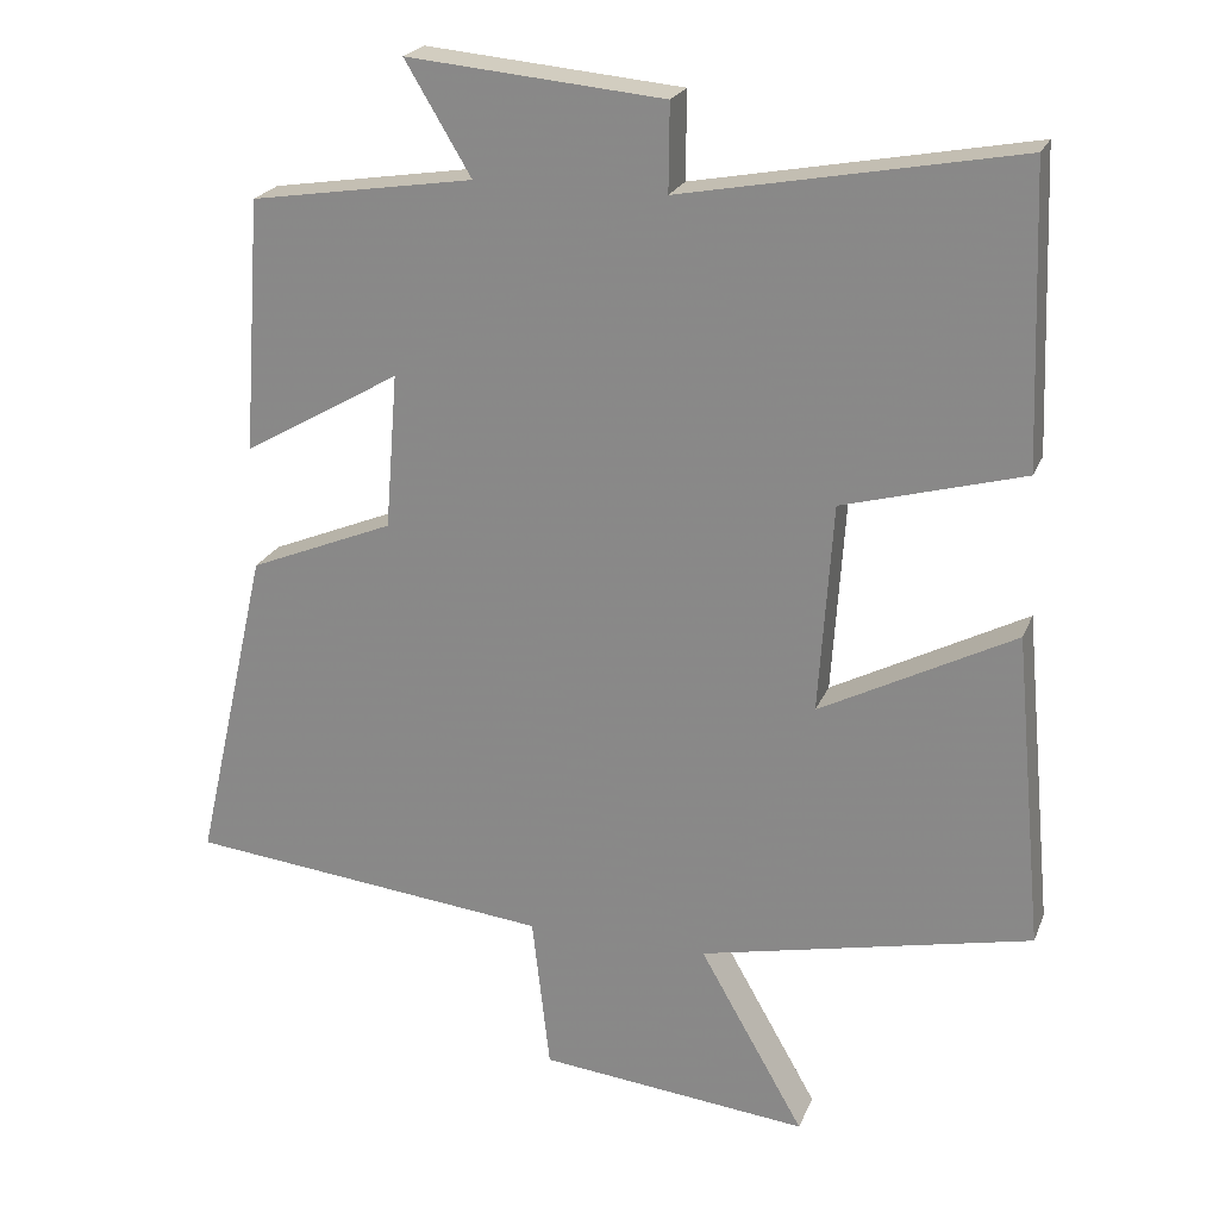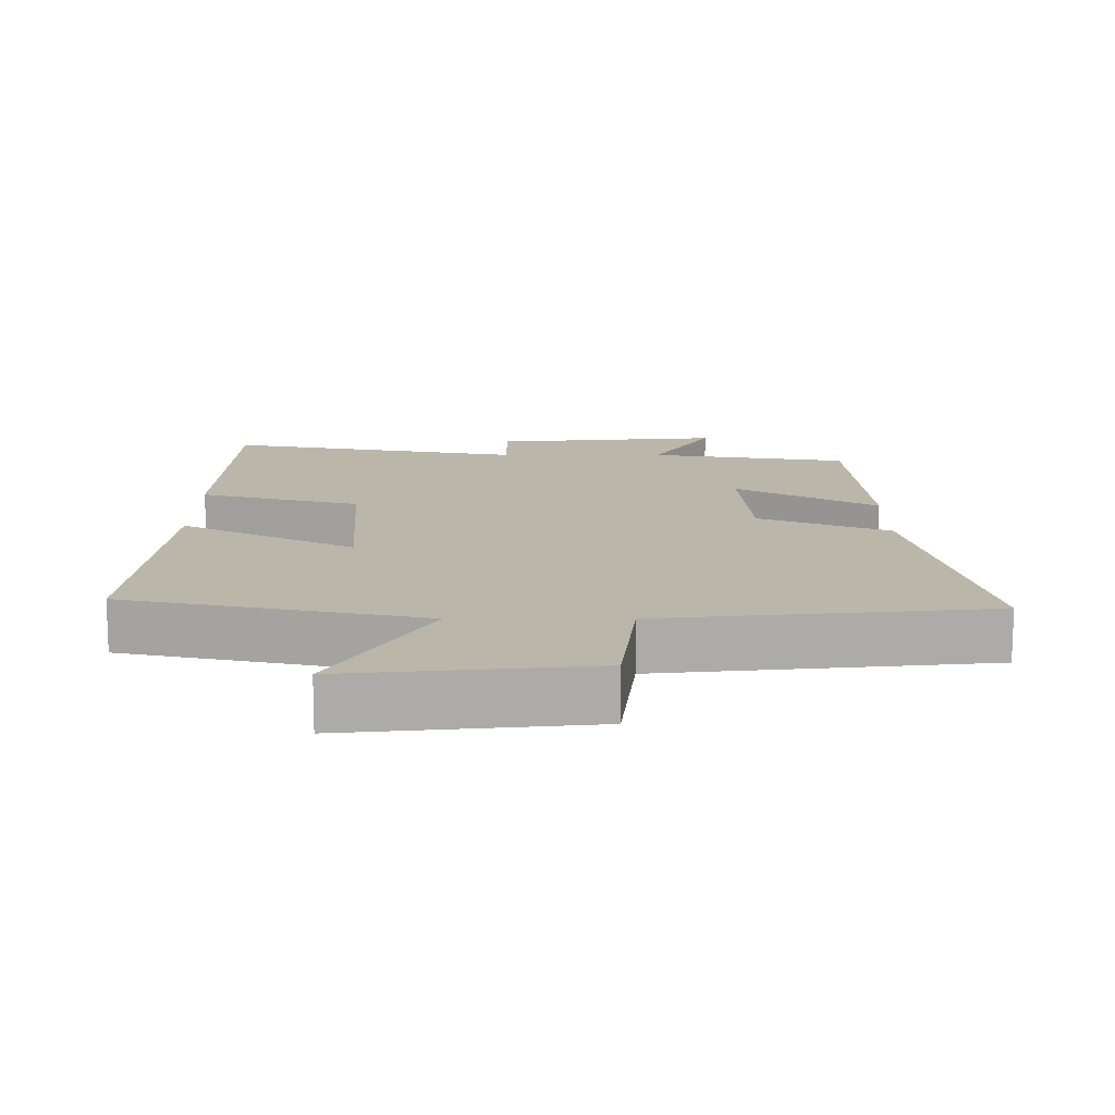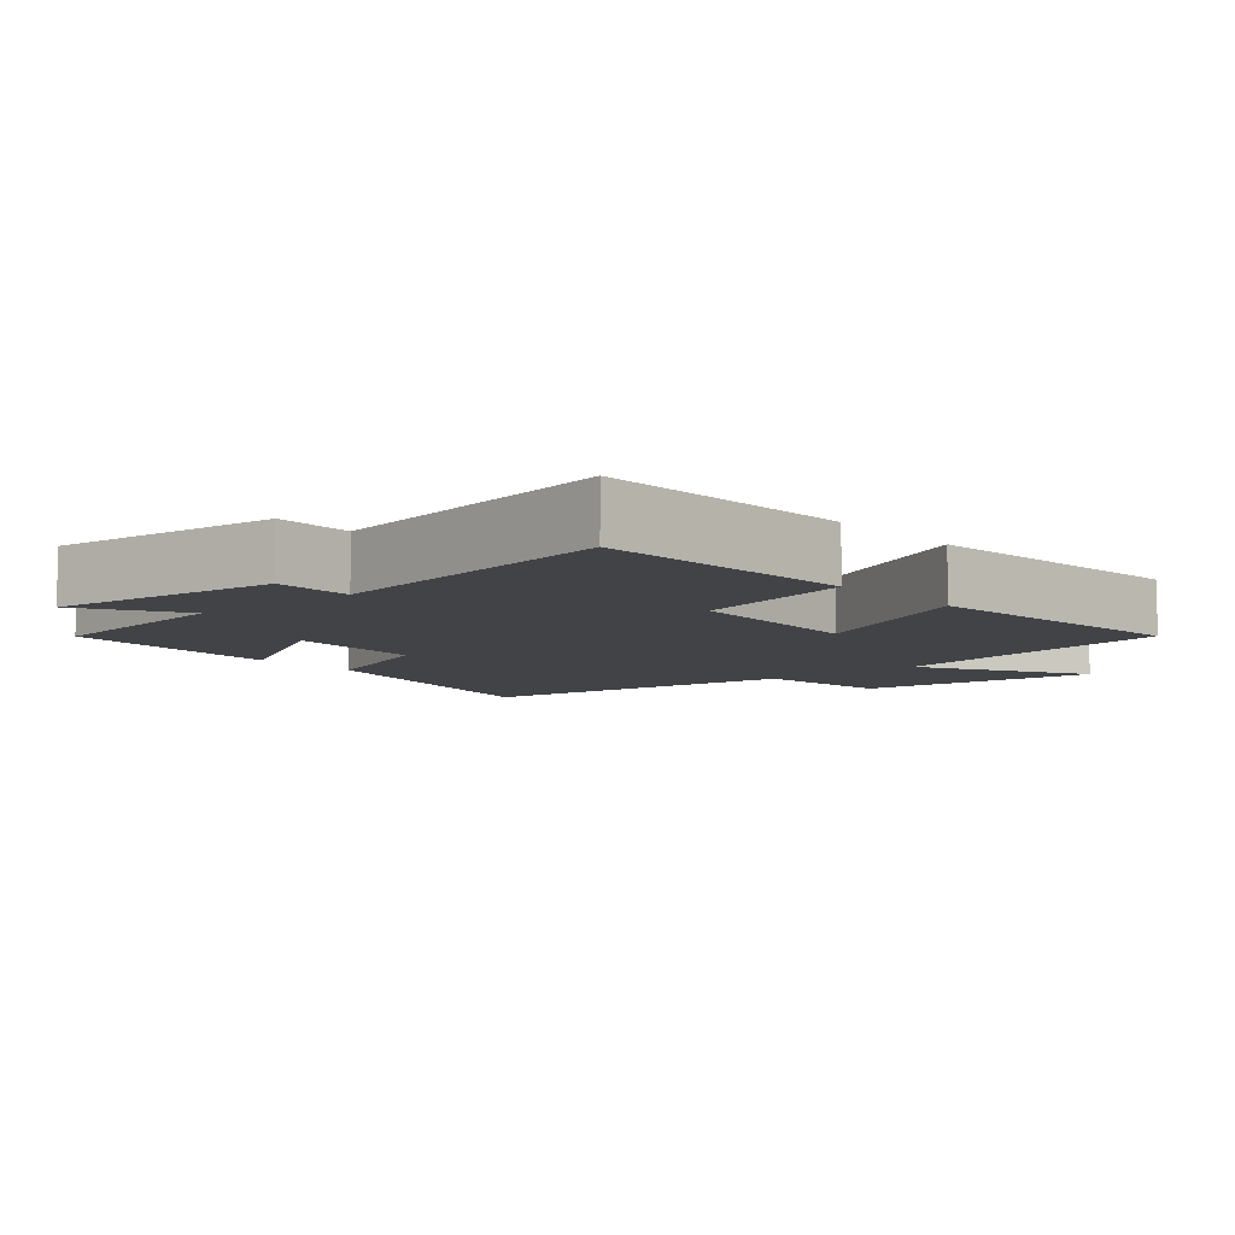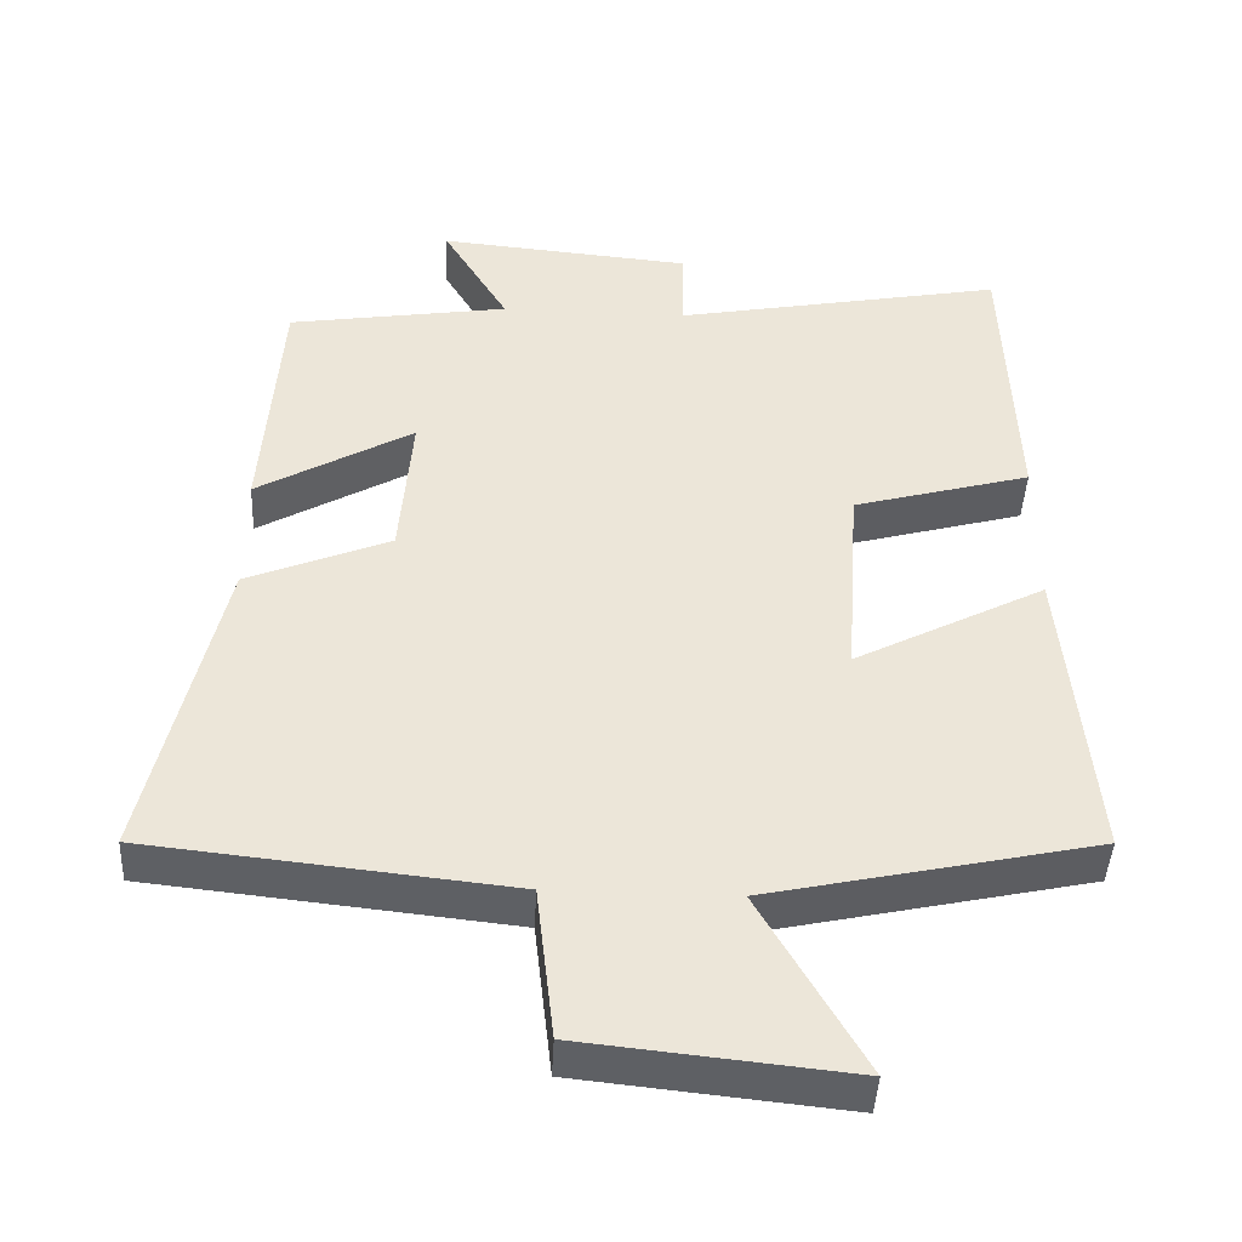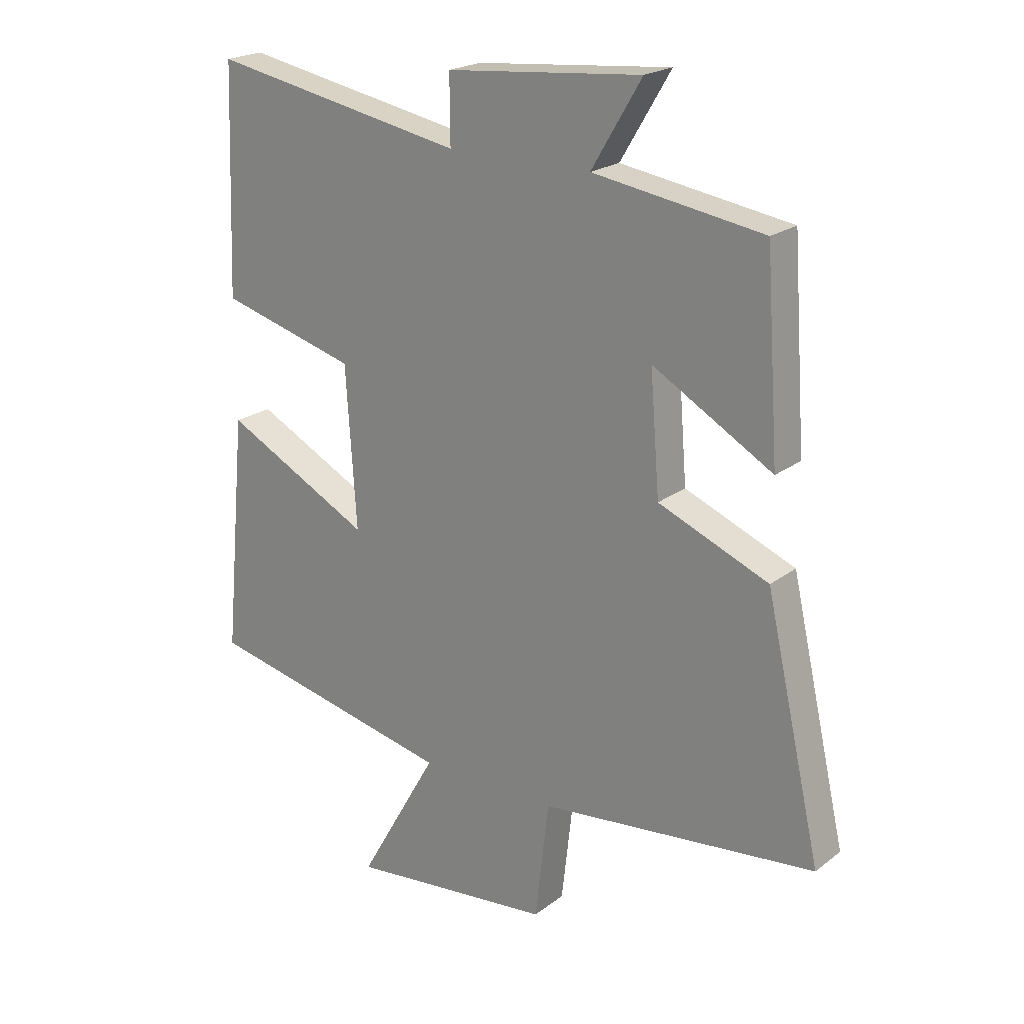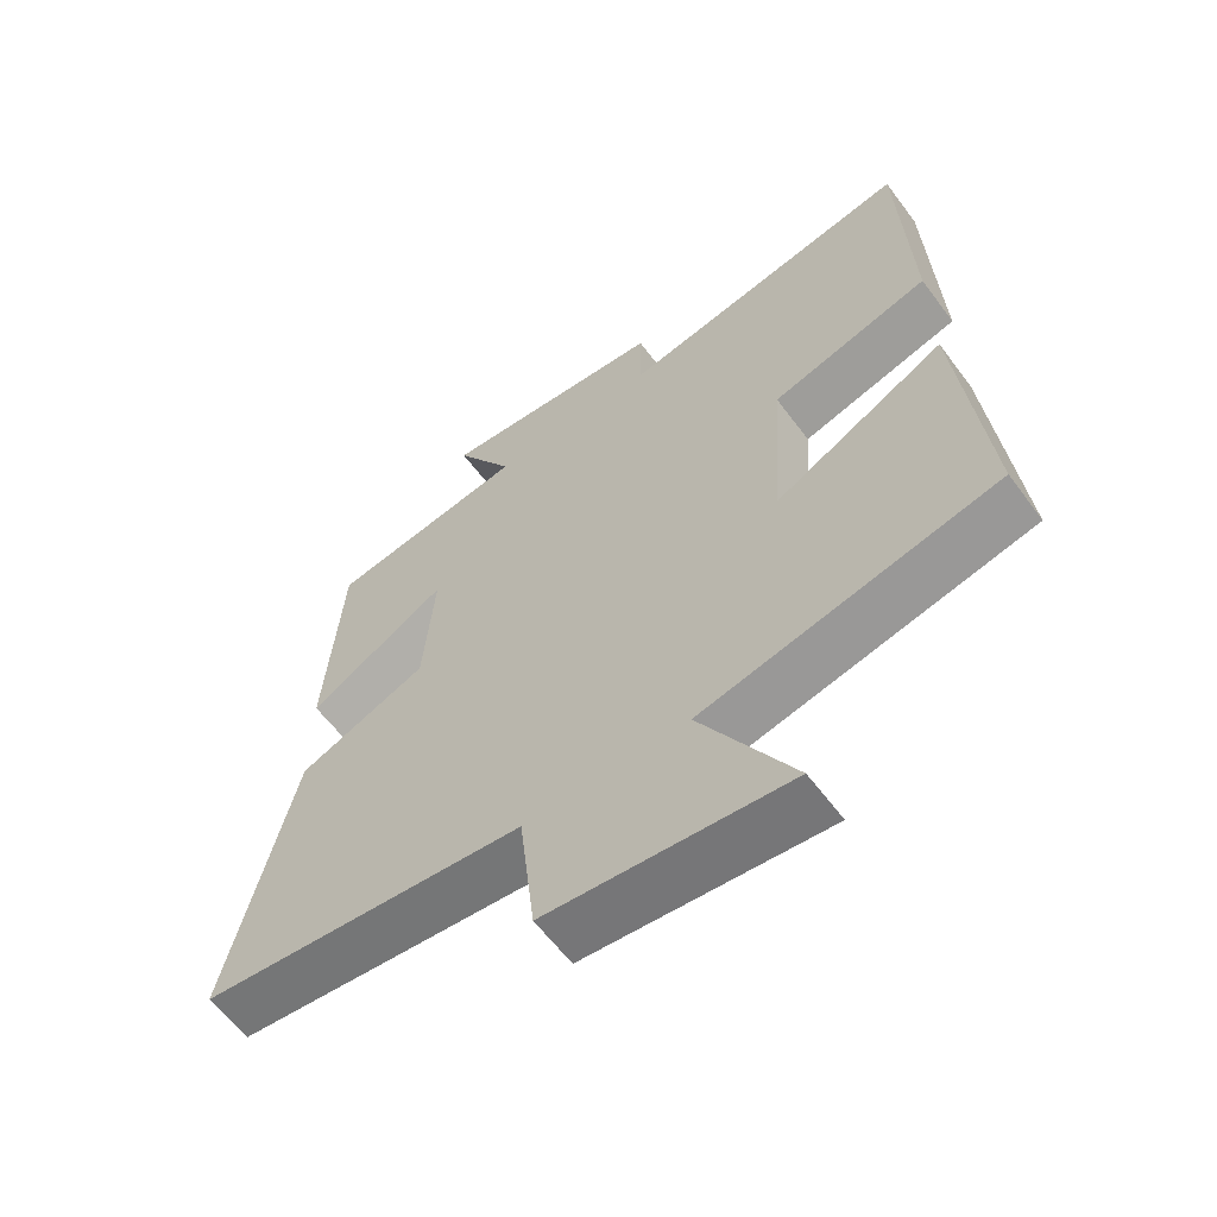
<metadata>
{"format":"obj","ext":"obj","renderer":"f3d","projection":"perspective","resolution":1024,"background":"white","views":[{"elev":22.4,"azim":18.0,"up":"+Z"},{"elev":13.9,"azim":-179.9,"up":"+Y"},{"elev":-7.3,"azim":40.5,"up":"+Y"},{"elev":-43.6,"azim":-2.8,"up":"+Z"},{"elev":21.3,"azim":-142.8,"up":"+Z"},{"elev":-61.0,"azim":36.6,"up":"+Z"}]}
</metadata>
<code>
v 0.538 0.07 -0.407
v 0.111 0.07 -0.5
v 0.246 0.07 -0.737
v -0.102 0.07 -0.701
v -0.125 0.07 -0.5
v -0.595 0.07 -0.45
v -0.5 0.07 -0.032
v -0.313 0.07 0.045
v -0.297 0.07 0.245
v -0.5 0.07 0.128
v -0.477 0.07 0.455
v -0.189 0.07 0.5
v -0.274 0.07 0.642
v 0.056 0.07 0.612
v 0.055 0.07 0.5
v 0.486 0.07 0.581
v 0.5 0.07 0.202
v 0.268 0.07 0.138
v 0.25 0.07 -0.132
v 0.5 0.07 -0.002
v 0.538 0 -0.407
v 0.111 0 -0.5
v 0.246 0 -0.737
v -0.102 0 -0.701
v -0.125 0 -0.5
v -0.595 0 -0.45
v -0.5 0 -0.032
v -0.313 0 0.045
v -0.297 0 0.245
v -0.5 0 0.128
v -0.477 0 0.455
v -0.189 0 0.5
v -0.274 0 0.642
v 0.056 0 0.612
v 0.055 0 0.5
v 0.486 0 0.581
v 0.5 0 0.202
v 0.268 0 0.138
v 0.25 0 -0.132
v 0.5 0 -0.002
f 19 20 1 2
f 18 19 2
f 15 16 17 18
f 15 18 2
f 12 13 14 15
f 11 12 15
f 10 11 15
f 9 10 15
f 8 9 15 2
f 7 8 2
f 6 7 2
f 5 6 2
f 2 3 4 5
f 22 21 40 39
f 22 39 38
f 38 37 36 35
f 22 38 35
f 35 34 33 32
f 35 32 31
f 35 31 30
f 35 30 29
f 22 35 29 28
f 22 28 27
f 22 27 26
f 22 26 25
f 25 24 23 22
f 1 21 22 2
f 2 22 23 3
f 3 23 24 4
f 4 24 25 5
f 5 25 26 6
f 6 26 27 7
f 7 27 28 8
f 8 28 29 9
f 9 29 30 10
f 10 30 31 11
f 11 31 32 12
f 12 32 33 13
f 13 33 34 14
f 14 34 35 15
f 15 35 36 16
f 16 36 37 17
f 17 37 38 18
f 18 38 39 19
f 19 39 40 20
f 20 40 21 1

</code>
